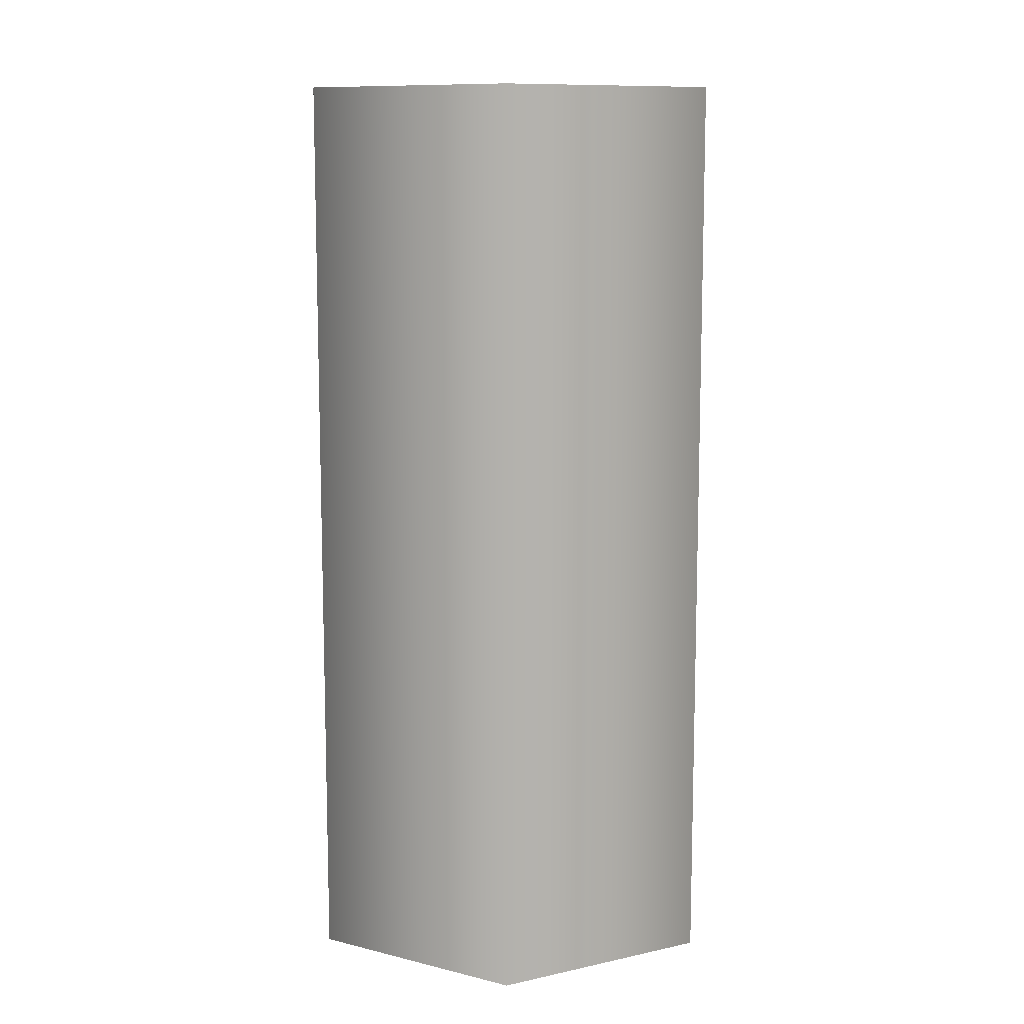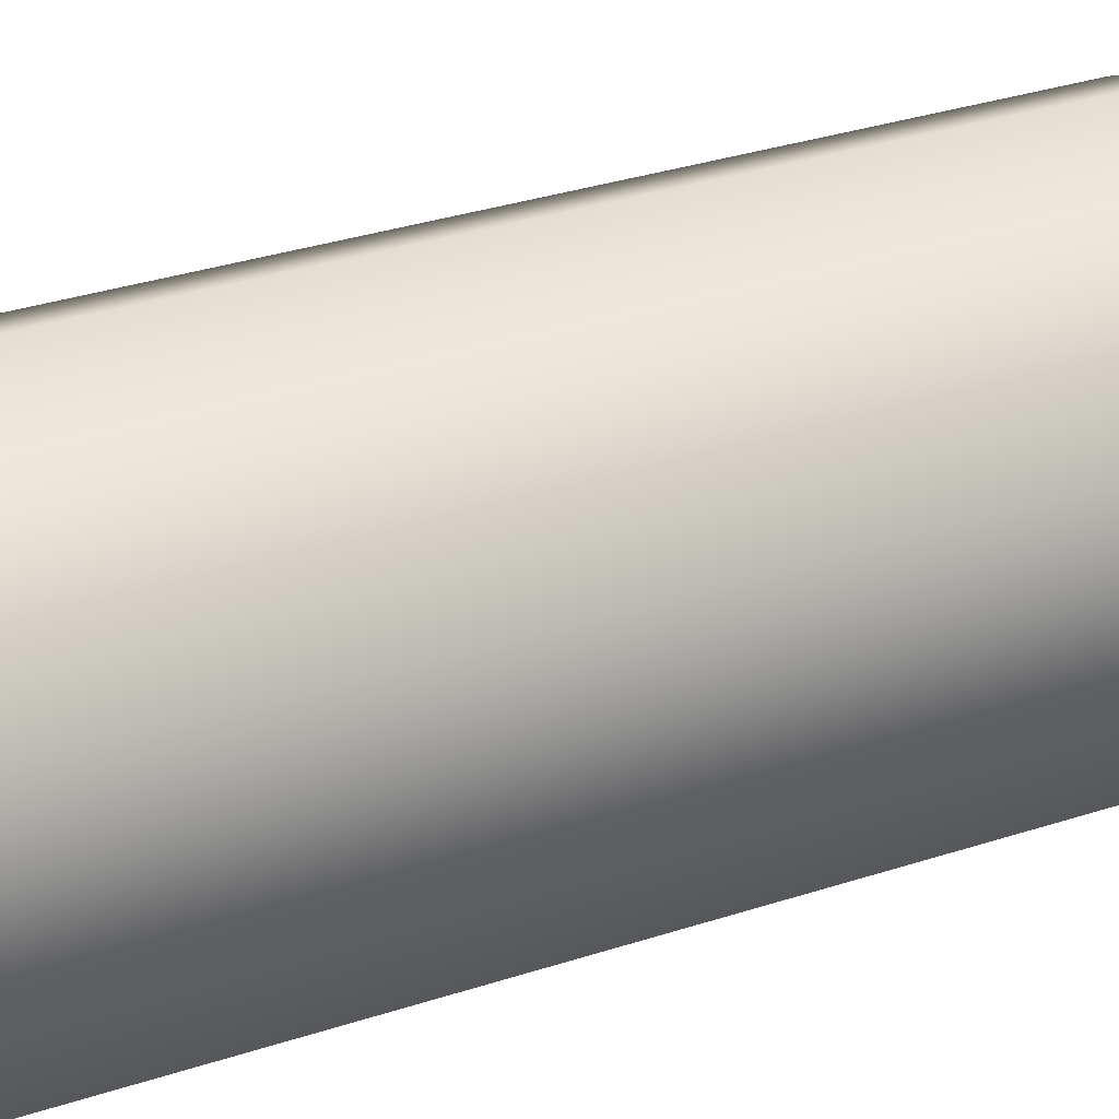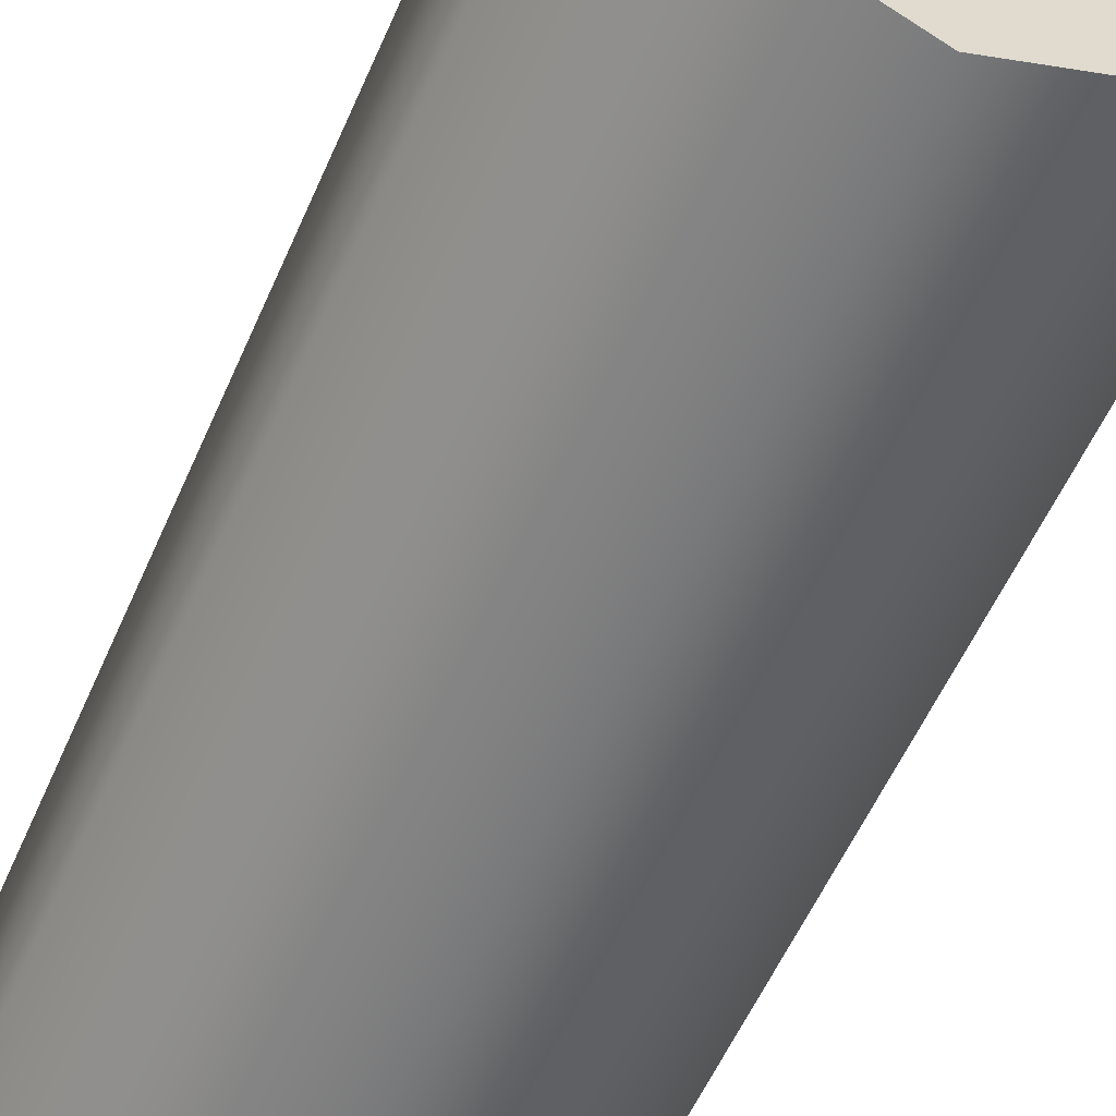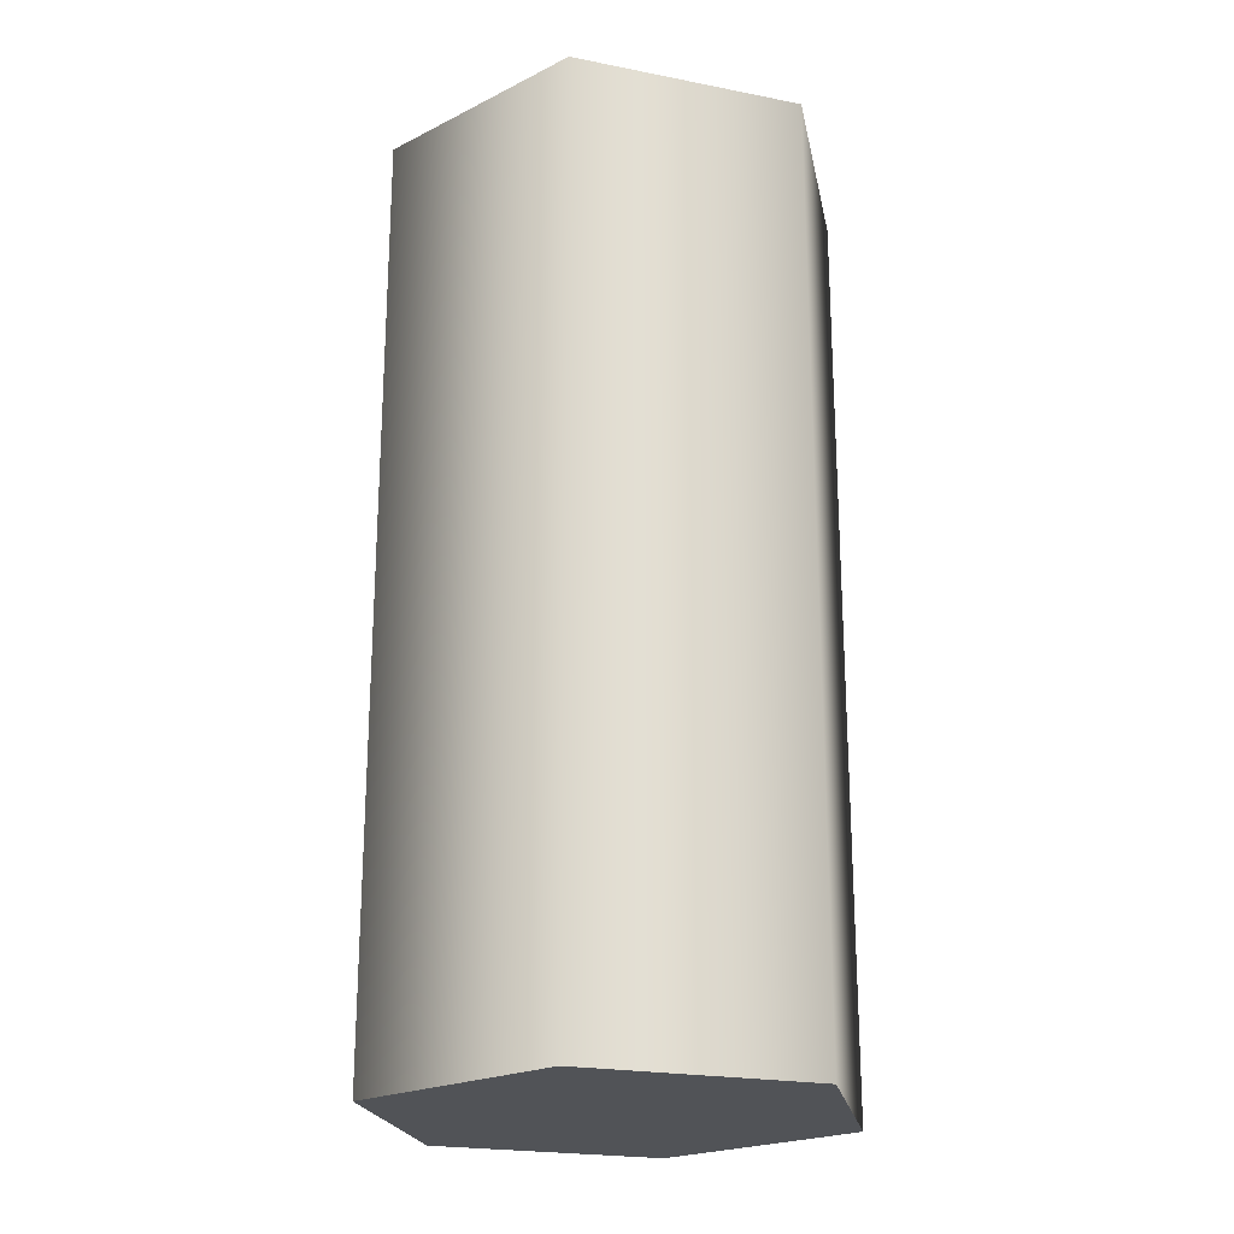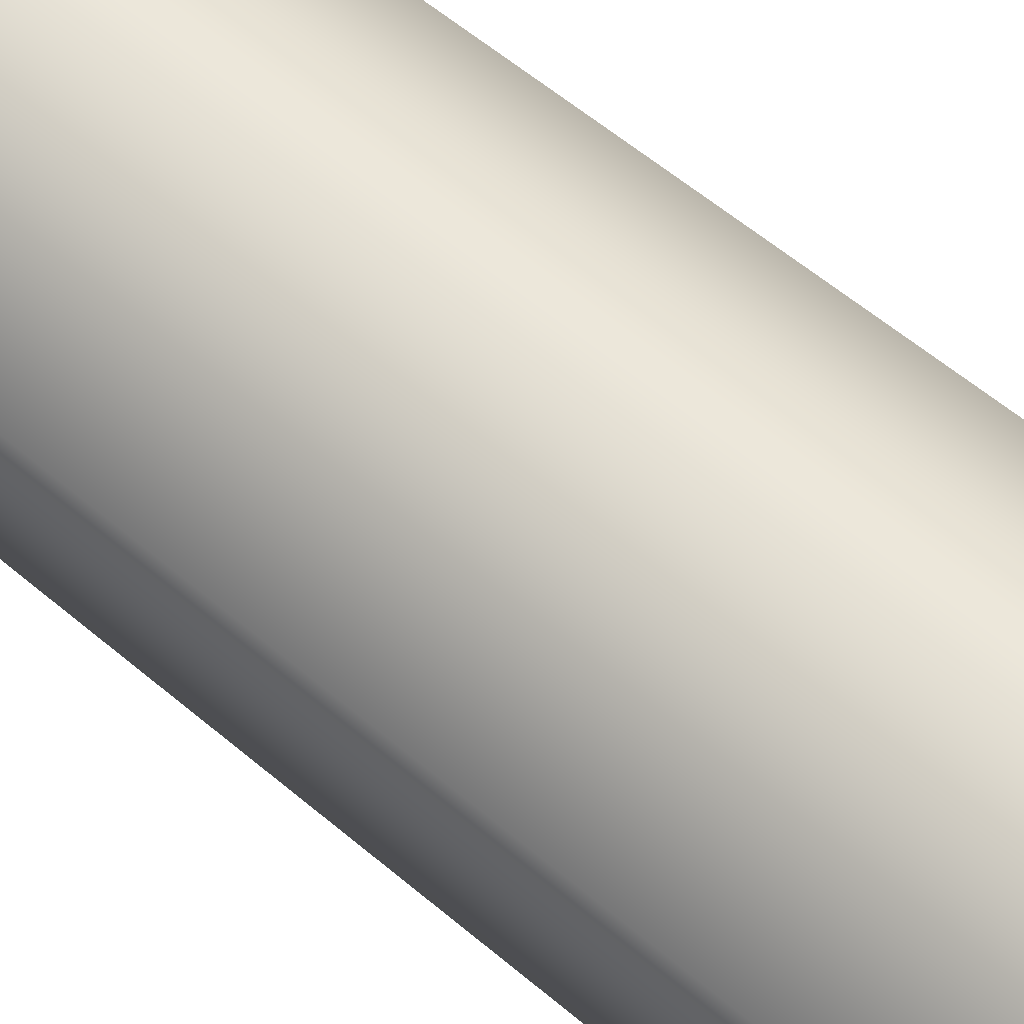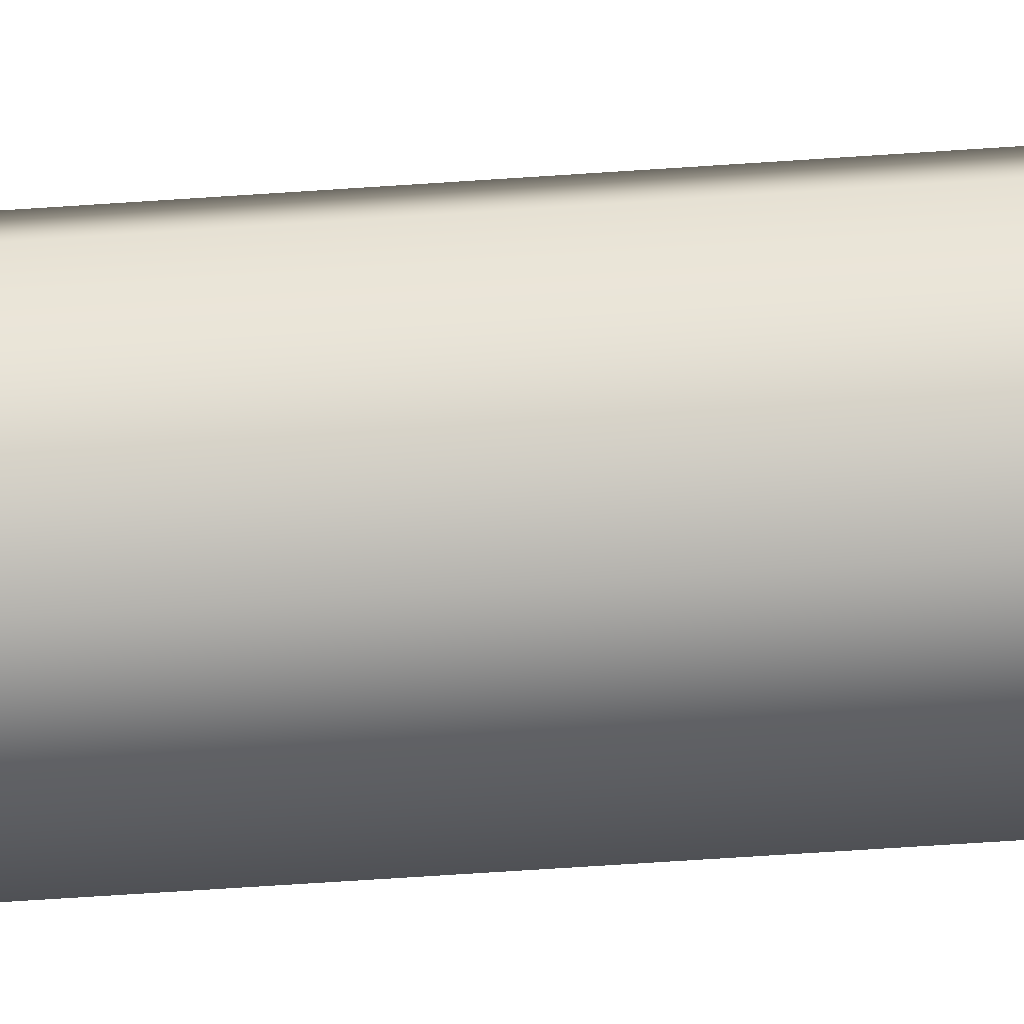
<metadata>
{"format":"obj","ext":"obj","renderer":"f3d","projection":"perspective","resolution":1024,"background":"white","views":[{"elev":10.7,"azim":-118.6,"up":"+Y"},{"elev":36.2,"azim":67.3,"up":"+Z"},{"elev":-57.8,"azim":-23.7,"up":"+Z"},{"elev":-22.0,"azim":-169.0,"up":"+Y"},{"elev":63.7,"azim":-50.2,"up":"+Z"},{"elev":-79.8,"azim":-86.4,"up":"+Z"}]}
</metadata>
<code>
g firecracker body
v -0.1083 -0.25 -0.0625
v -3.337e-09 -0.25 1.49e-08
v 0 -0.25 -0.125
v -0.1083 -0.25 0.0625
v -3.337e-09 -0.25 1.49e-08
v -0.1083 -0.25 -0.0625
v -1.093e-08 -0.25 0.125
v -3.337e-09 -0.25 1.49e-08
v -0.1083 -0.25 0.0625
v 0.1083 -0.25 0.0625
v -3.337e-09 -0.25 1.49e-08
v -1.093e-08 -0.25 0.125
v 0.1083 -0.25 -0.0625
v -3.337e-09 -0.25 1.49e-08
v 0.1083 -0.25 0.0625
v 0 -0.25 -0.125
v -3.337e-09 -0.25 1.49e-08
v 0.1083 -0.25 -0.0625
v 0 0.25 -0.125
v -3.337e-09 0.25 -1.242e-08
v -0.1083 0.25 -0.0625
v -0.1083 0.25 -0.0625
v -3.337e-09 0.25 -1.242e-08
v -0.1083 0.25 0.0625
v -0.1083 0.25 0.0625
v -3.337e-09 0.25 -1.242e-08
v -1.093e-08 0.25 0.125
v -1.093e-08 0.25 0.125
v -3.337e-09 0.25 -1.242e-08
v 0.1083 0.25 0.0625
v 0.1083 0.25 0.0625
v -3.337e-09 0.25 -1.242e-08
v 0.1083 0.25 -0.0625
v 0.1083 0.25 -0.0625
v -3.337e-09 0.25 -1.242e-08
v 0 0.25 -0.125
v 0 -0.25 -0.125
v 0.1083 0.25 -0.0625
v 0 0.25 -0.125
v 0.1083 -0.25 -0.0625
v 0.1083 0.25 0.0625
v 0.1083 -0.25 0.0625
v -1.093e-08 0.25 0.125
v -1.093e-08 -0.25 0.125
v -0.1083 0.25 0.0625
v -0.1083 -0.25 0.0625
v -0.1083 0.25 -0.0625
v -0.1083 -0.25 -0.0625
v 0 0.25 -0.125
v 0 -0.25 -0.125
v -0.1083 -0.25 -0.0625
v -3.337e-09 -0.25 1.49e-08
v 0 -0.25 -0.125
v -0.1083 -0.25 0.0625
v 0.1083 -0.25 -0.0625
v -1.093e-08 -0.25 0.125
v 0.1083 -0.25 0.0625
v 0 0.25 -0.125
v -3.337e-09 0.25 -1.242e-08
v -0.1083 0.25 -0.0625
v 0.1083 0.25 -0.0625
v -0.1083 0.25 0.0625
v 0.1083 0.25 0.0625
v -1.093e-08 0.25 0.125
g firecracker body_0
f 3 2 1
f 6 5 4
f 9 8 7
f 12 11 10
f 15 14 13
f 18 17 16
f 21 20 19
f 24 23 22
f 27 26 25
f 30 29 28
f 33 32 31
f 36 35 34
f 39 38 37
f 38 40 37
f 38 41 40
f 41 42 40
f 41 43 42
f 43 44 42
f 43 45 44
f 45 46 44
f 45 47 46
f 47 48 46
f 47 49 48
f 49 50 48
f 53 52 51
f 51 52 54
f 55 52 53
f 54 52 56
f 57 52 55
f 56 52 57
f 60 59 58
f 58 59 61
f 62 59 60
f 61 59 63
f 64 59 62
f 63 59 64

</code>
